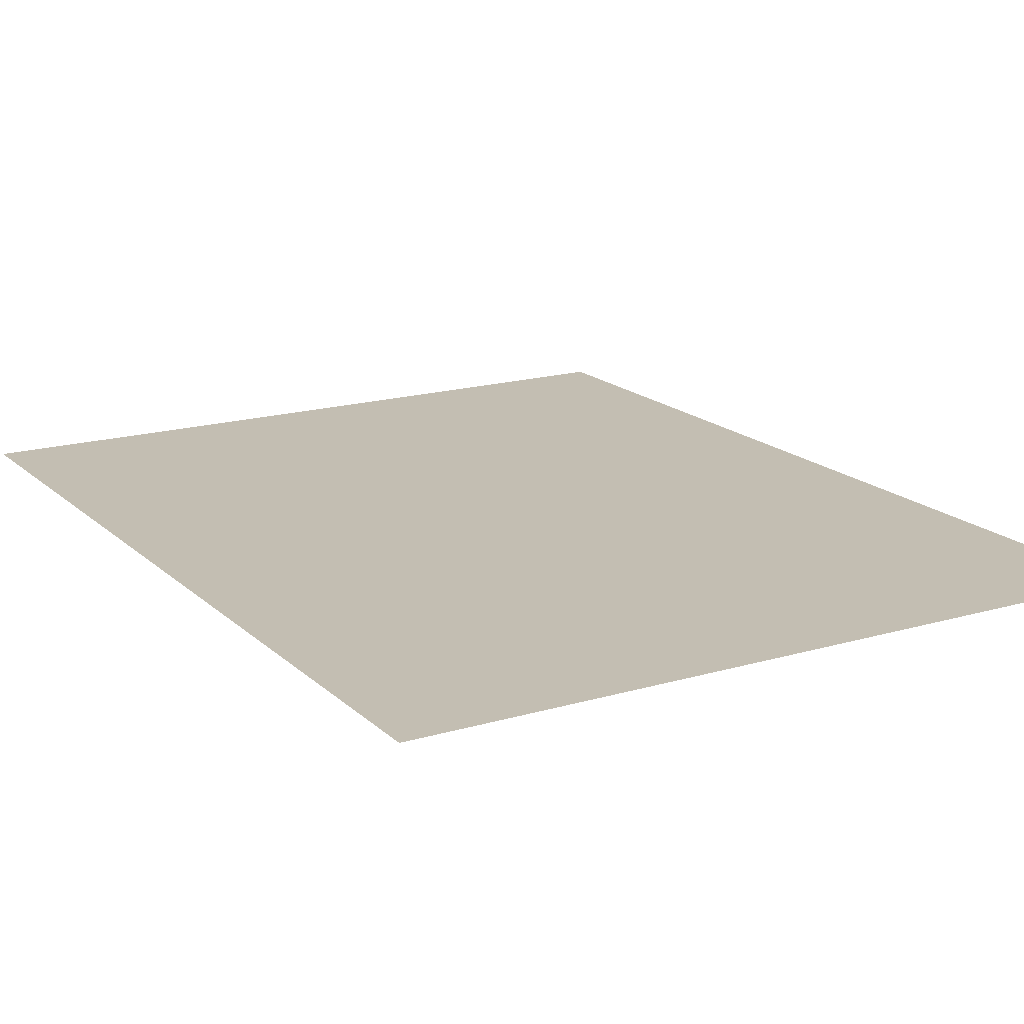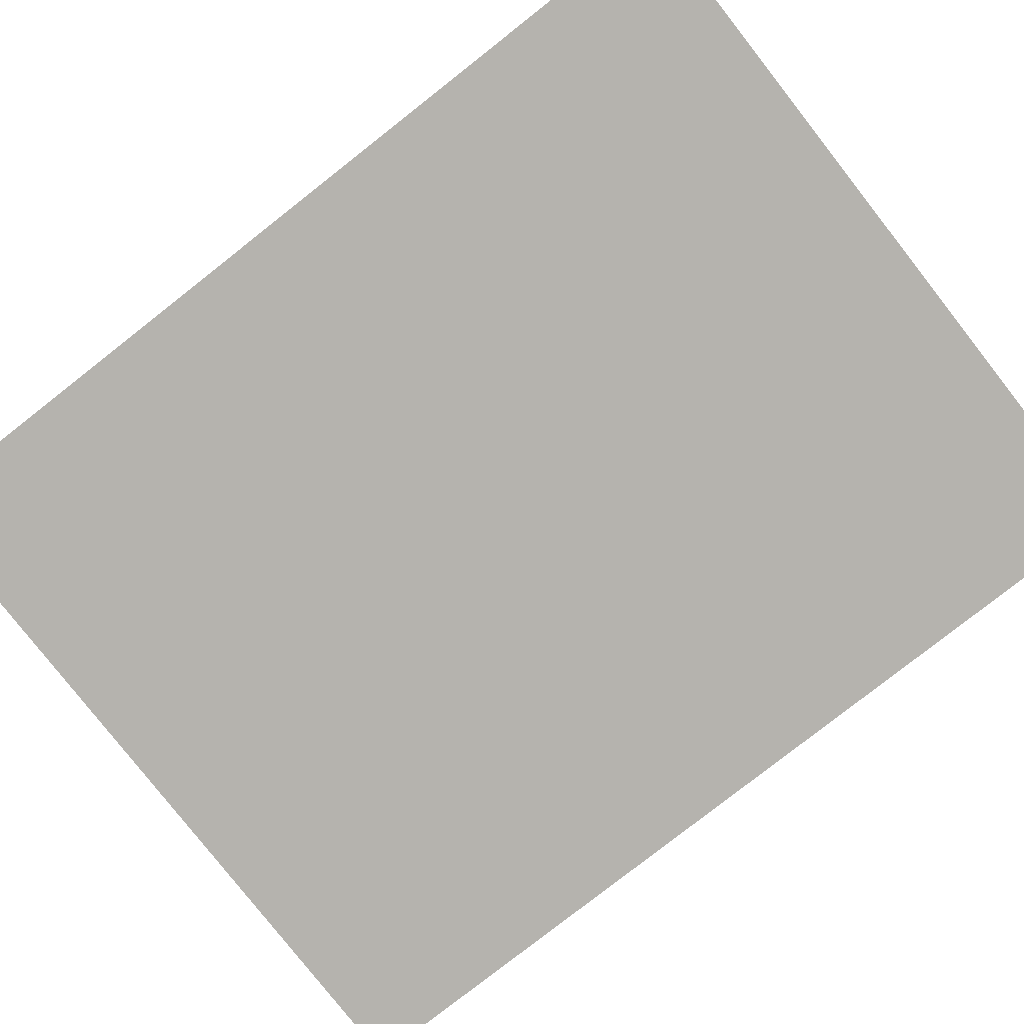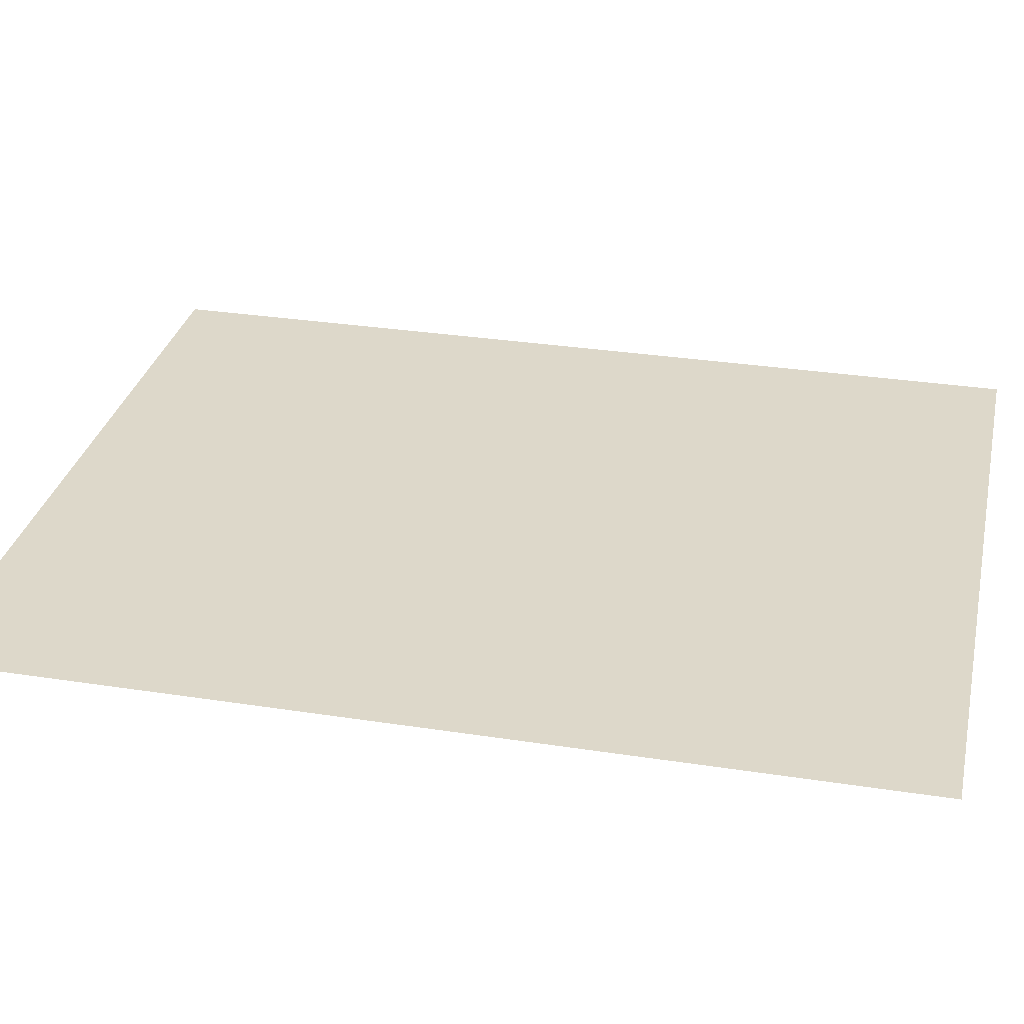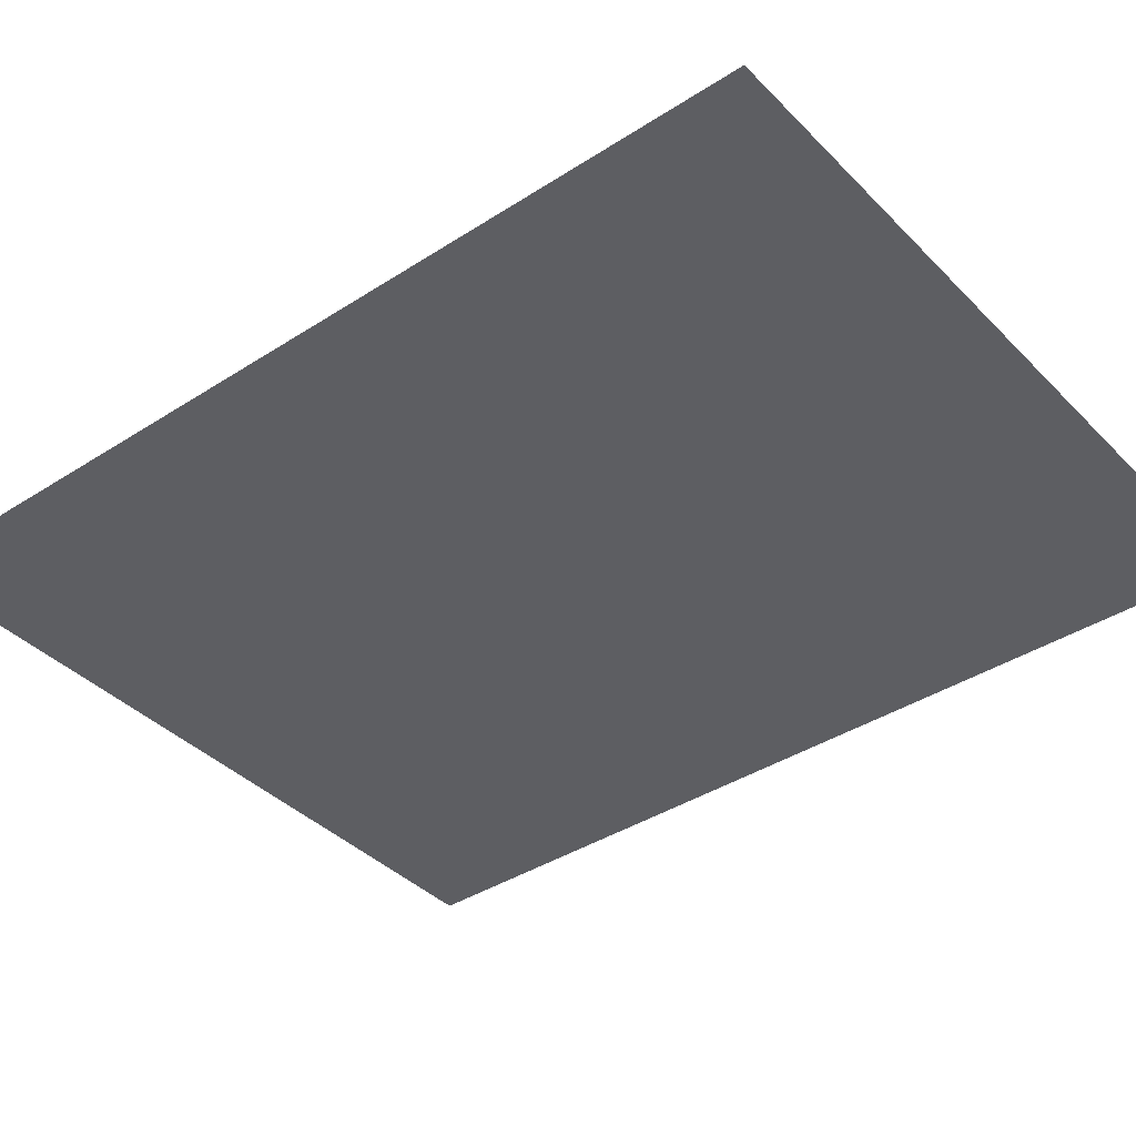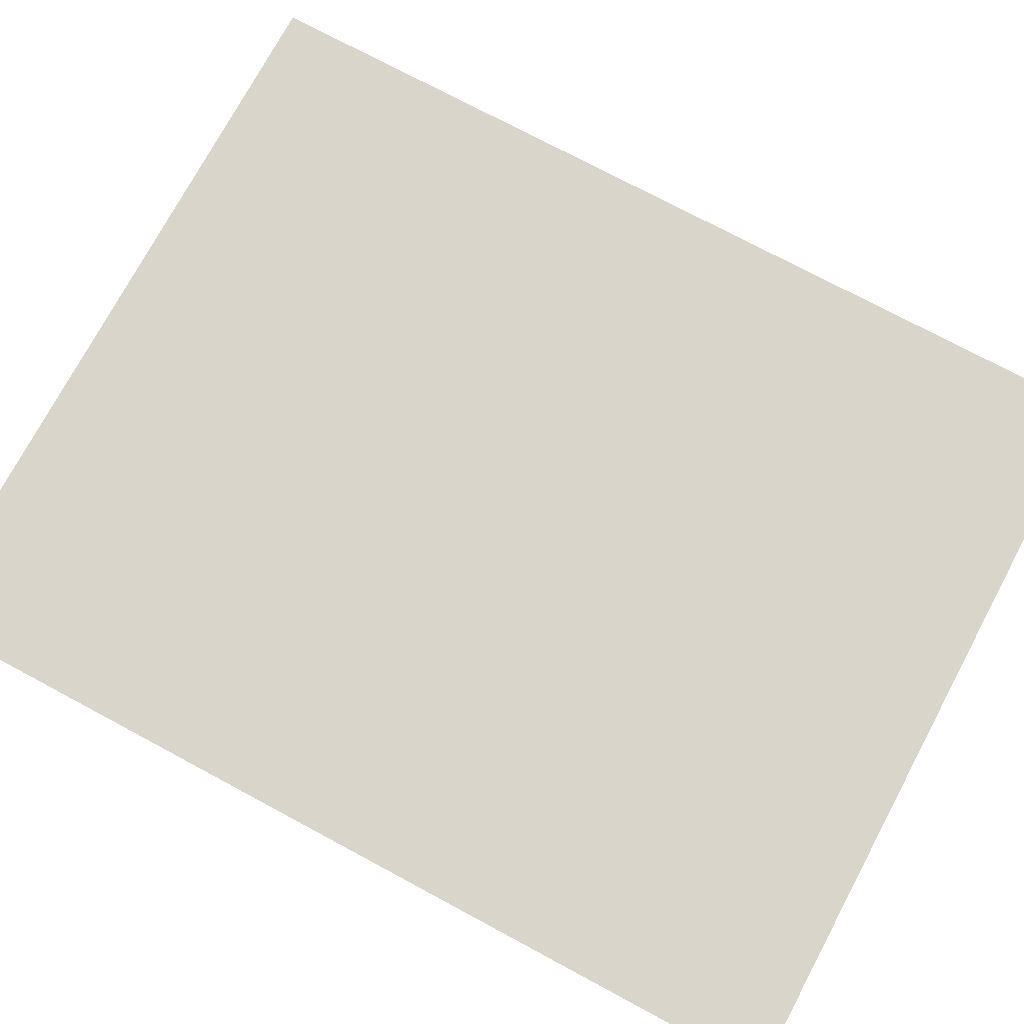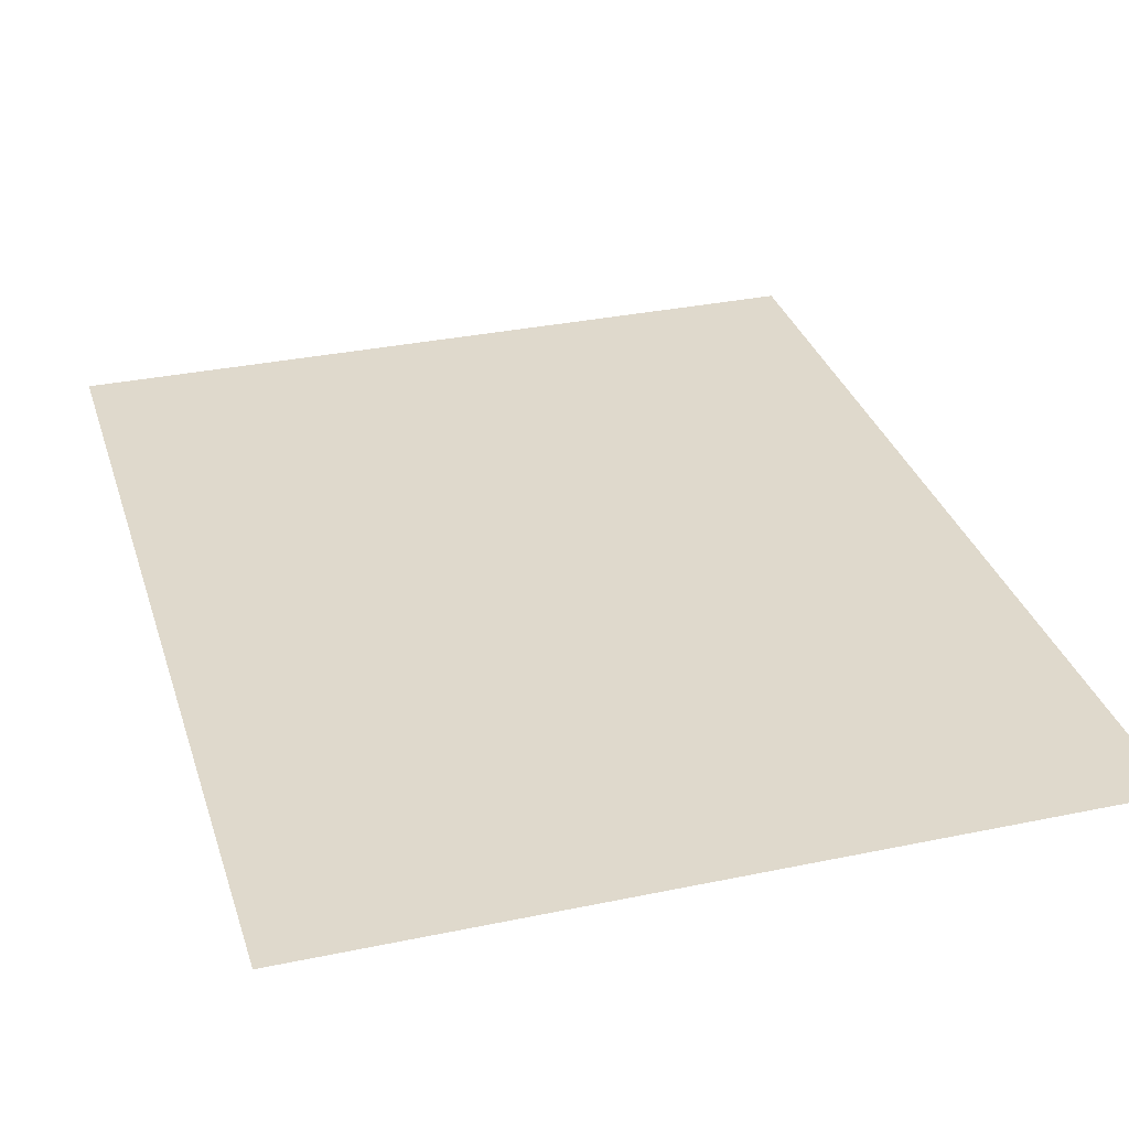
<metadata>
{"format":"obj","ext":"obj","renderer":"f3d","projection":"perspective","resolution":1024,"background":"white","views":[{"elev":17.3,"azim":149.6,"up":"+Z"},{"elev":-80.0,"azim":-51.9,"up":"+Z"},{"elev":31.0,"azim":102.5,"up":"+Z"},{"elev":-39.0,"azim":128.9,"up":"+Z"},{"elev":74.6,"azim":-61.8,"up":"+Z"},{"elev":32.3,"azim":-16.3,"up":"+Z"}]}
</metadata>
<code>
v 150.7 -7.522 0
v -153.3 372.5 0
v -153.3 -7.522 0
v 150.7 372.5 0
o NPC_Freeze_70
f 1 2 3
f 1 4 2

</code>
